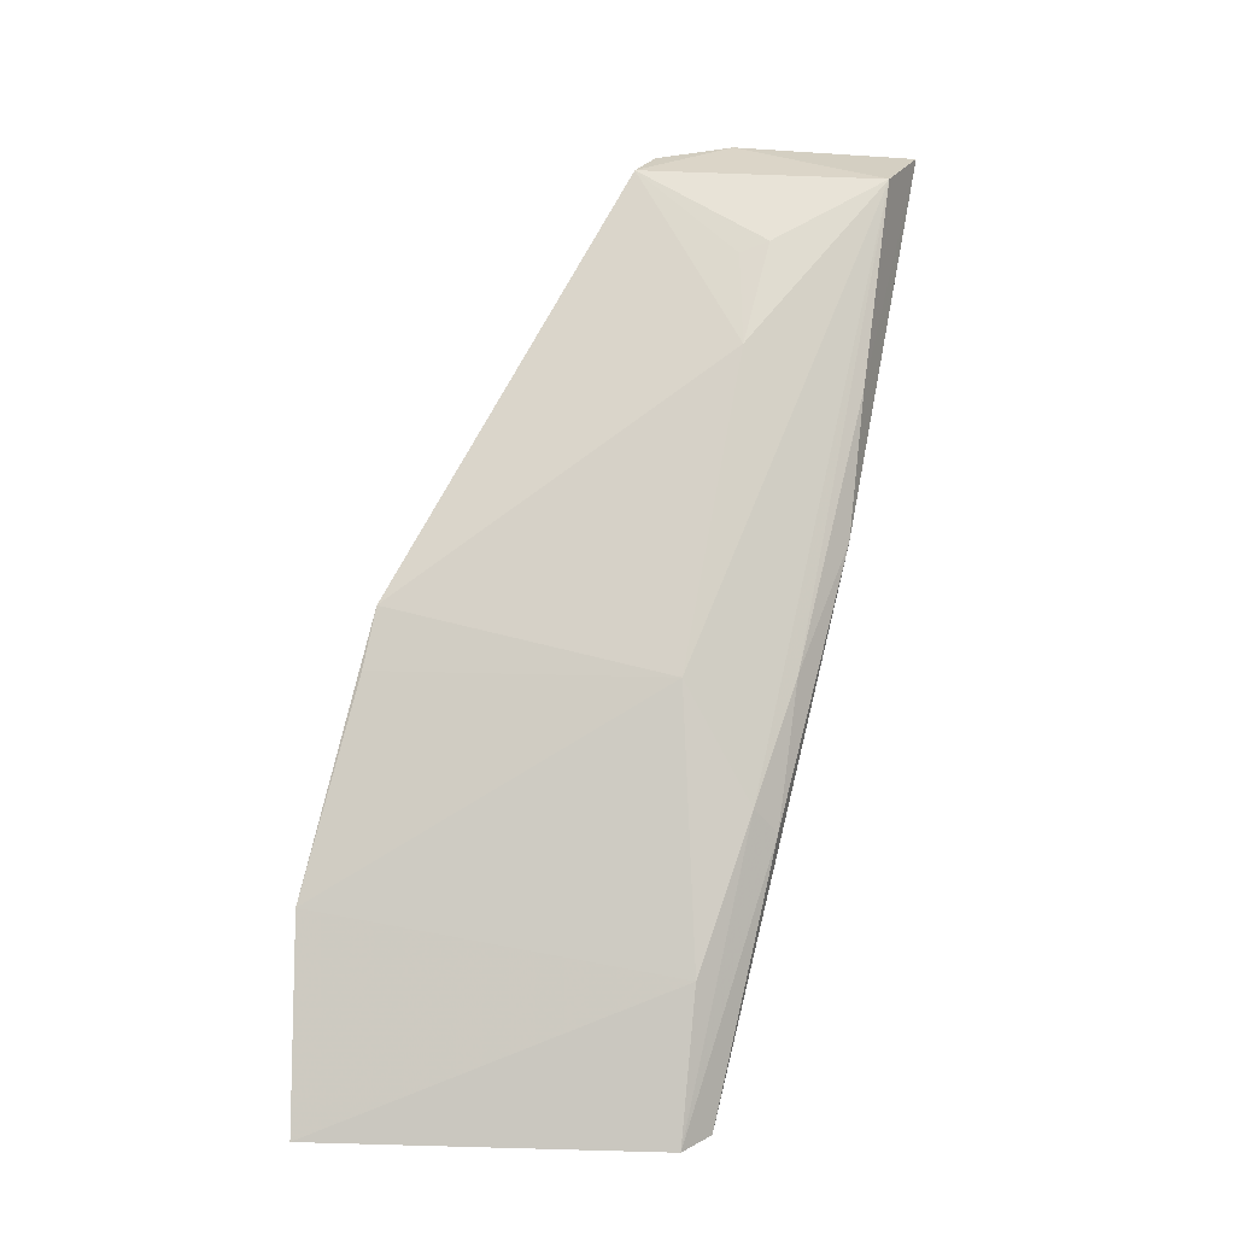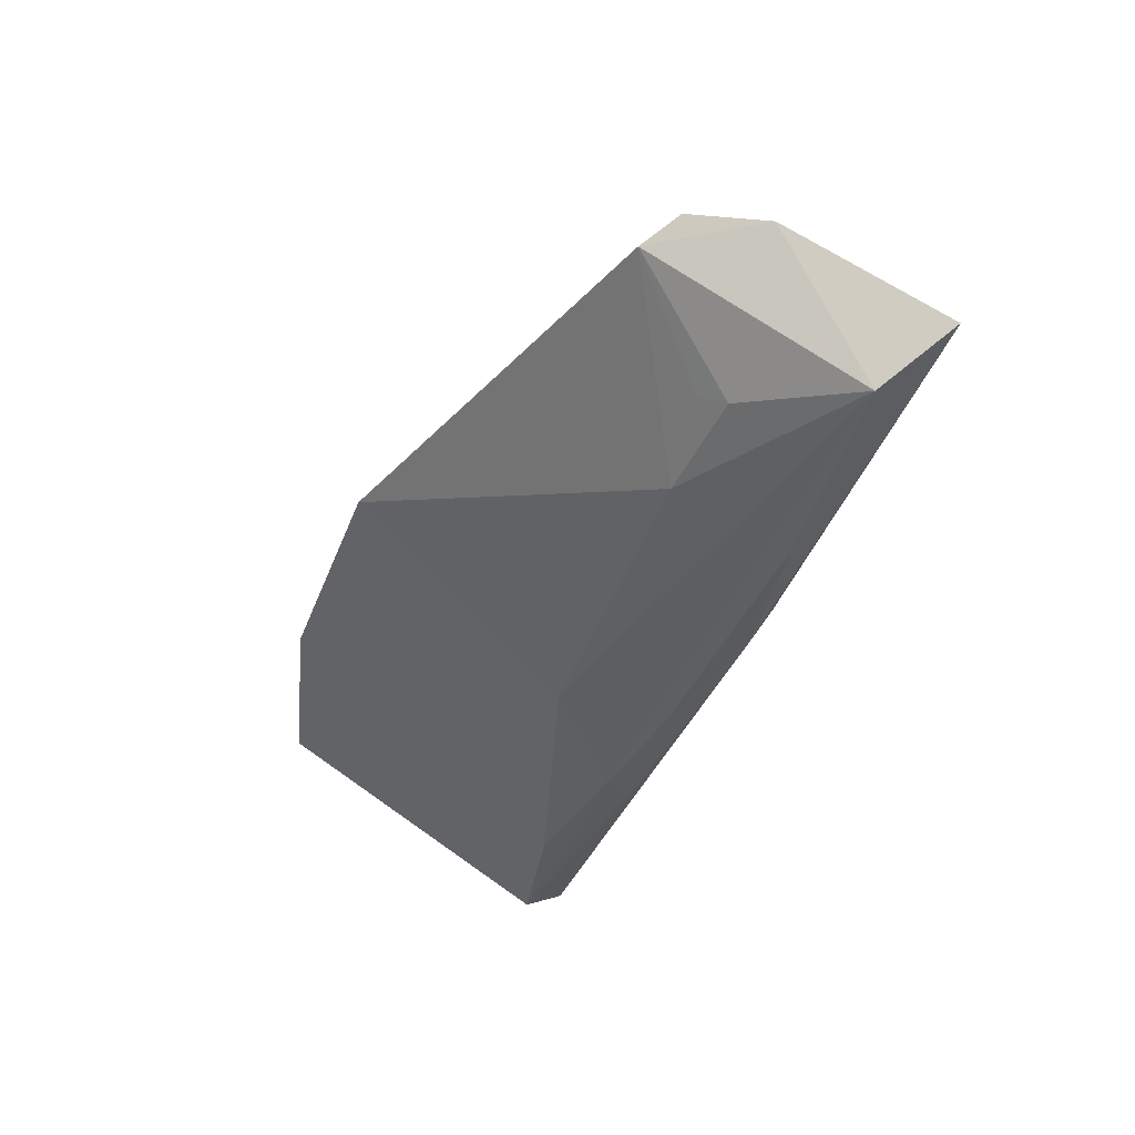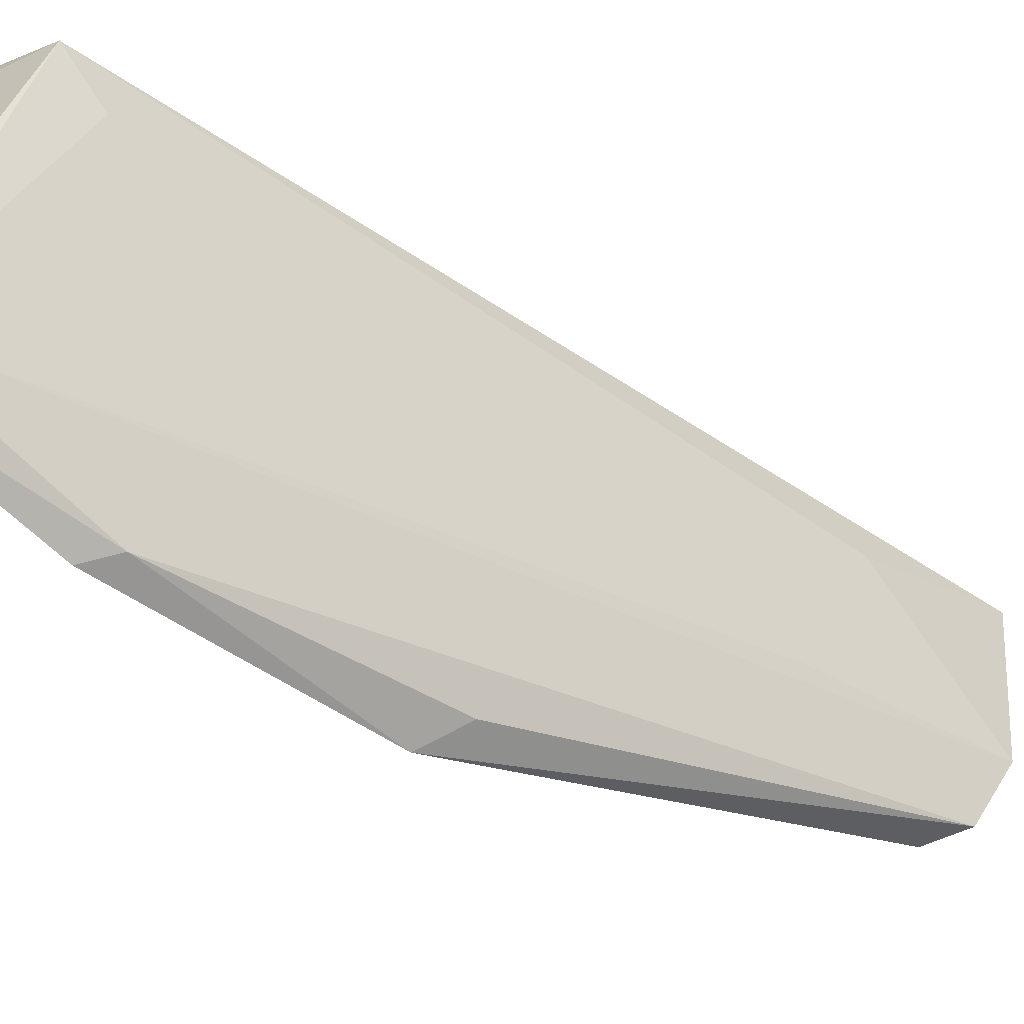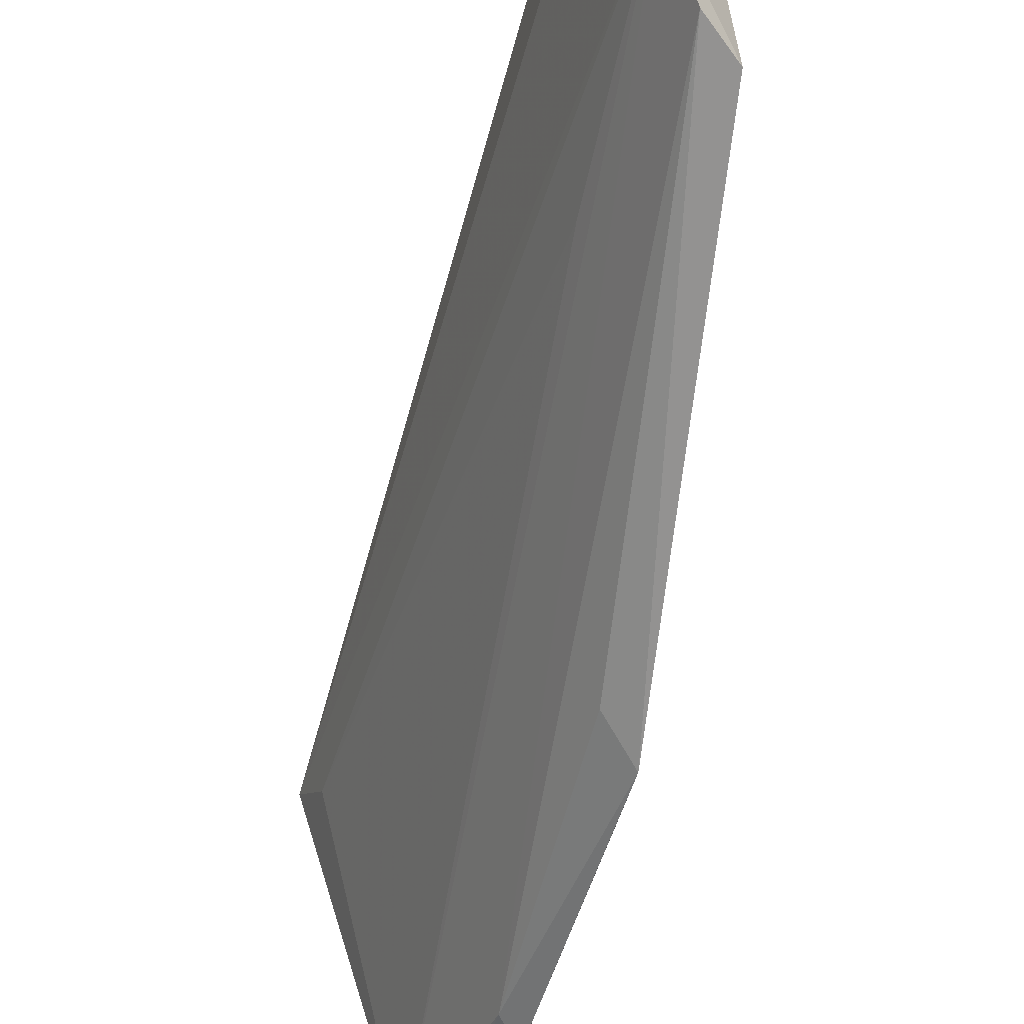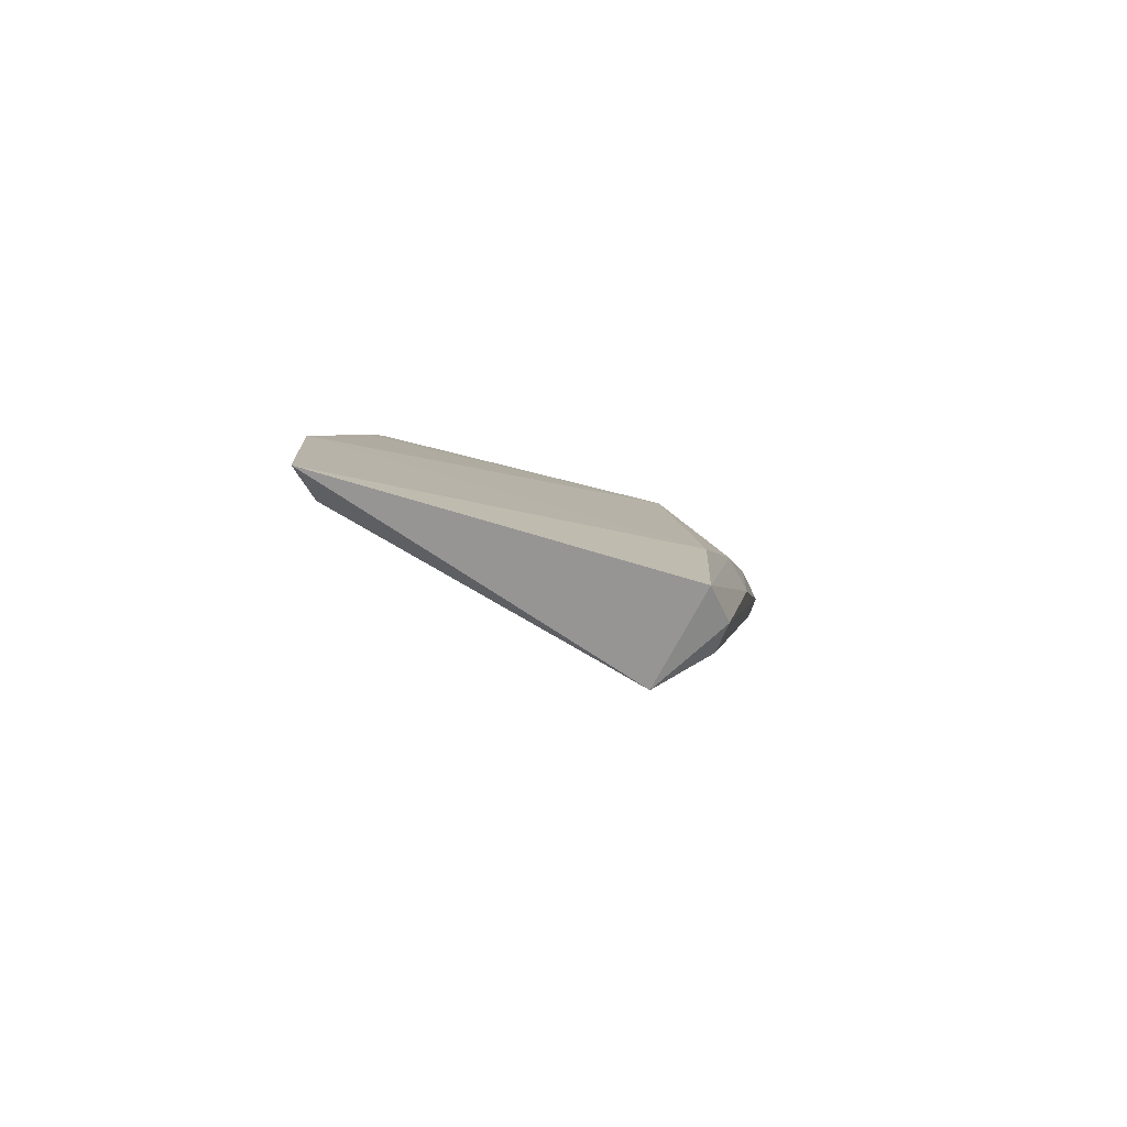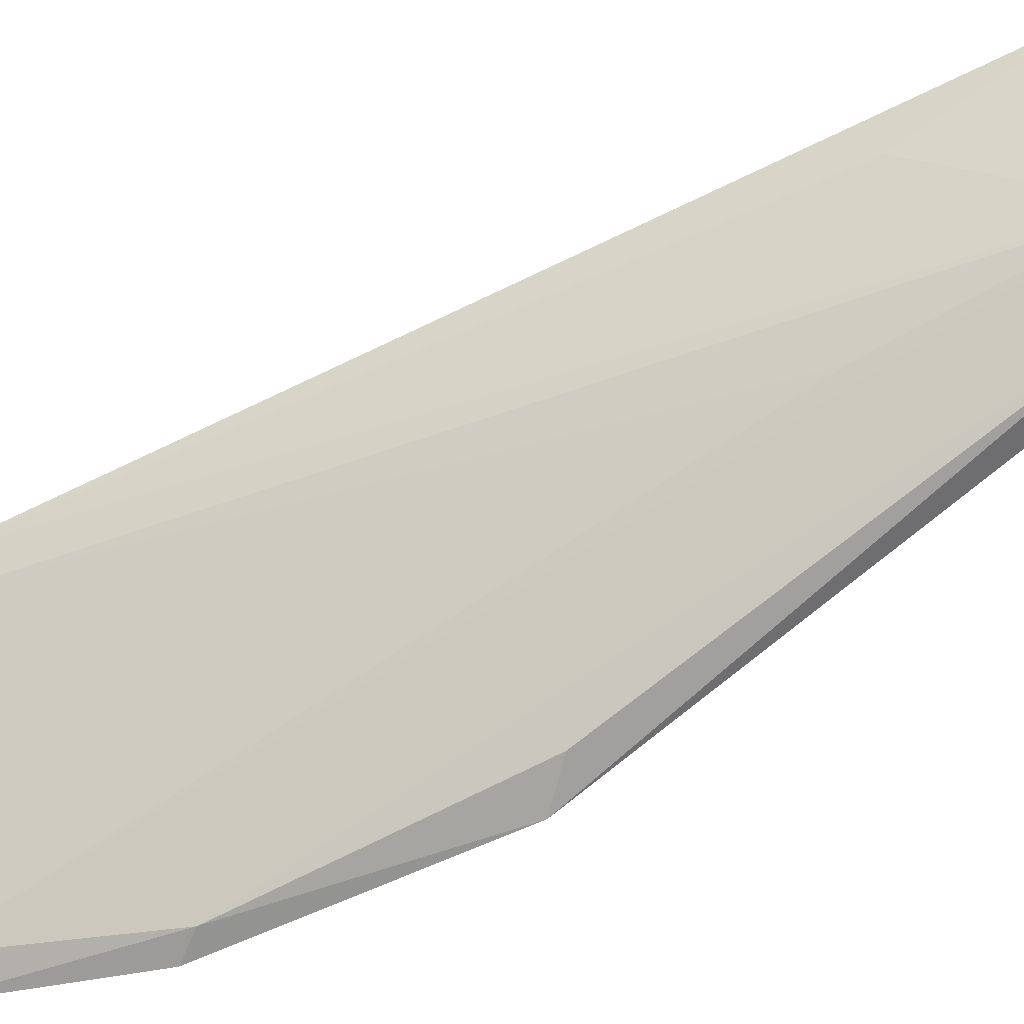
<metadata>
{"format":"obj","ext":"obj","renderer":"f3d","projection":"perspective","resolution":1024,"background":"white","views":[{"elev":3.6,"azim":-79.9,"up":"+Y"},{"elev":58.9,"azim":-48.2,"up":"+Y"},{"elev":-58.8,"azim":34.0,"up":"+Z"},{"elev":-41.7,"azim":148.9,"up":"+Z"},{"elev":-70.3,"azim":-101.9,"up":"+Y"},{"elev":-42.3,"azim":96.2,"up":"+Z"}]}
</metadata>
<code>
v 0.001492 0.1115 0.08423
v -0.002998 0.1001 0.08241
v -0.02015 0.03723 0.06714
v -0.02796 0.05363 0.04037
v -0.014 0.09577 0.07196
v -0.0006625 0.1125 0.06943
v -0.02327 0.03844 0.07104
v -0.005433 0.1091 0.08249
v -0.002472 0.09825 0.07761
v -0.02861 0.03778 0.04273
v -0.007232 0.11 0.06237
v -0.01048 0.08282 0.08027
v -0.02692 0.04904 0.07026
v -0.01971 0.04156 0.06451
v -0.02564 0.05506 0.04153
v -0.02852 0.03682 0.0694
v -0.02236 0.07588 0.04515
v -0.009978 0.104 0.07354
v -0.0129 0.08061 0.0801
v -0.02287 0.0708 0.06861
v -0.006639 0.09499 0.0645
v -0.031 0.03685 0.04077
v -0.02592 0.03747 0.07134
v -0.00375 0.1114 0.06346
v -0.0105 0.103 0.07119
v -0.0185 0.07075 0.07675
v -0.02368 0.07102 0.04434
v -0.01892 0.07732 0.04733
v -0.01034 0.0924 0.08096
v -0.02092 0.05906 0.07555
v -0.02262 0.06113 0.07391
f 7 3 1
f 8 1 6
f 9 6 1
f 9 1 3
f 9 3 6
f 11 8 6
f 12 7 1
f 14 6 3
f 14 3 10
f 15 6 10
f 17 5 11
f 17 15 4
f 18 5 8
f 18 8 11
f 19 12 1
f 20 8 5
f 20 5 17
f 20 4 13
f 21 14 10
f 21 10 6
f 21 6 14
f 22 15 10
f 22 4 15
f 22 10 3
f 22 3 16
f 22 16 13
f 22 13 4
f 23 16 3
f 23 3 7
f 23 7 12
f 23 12 19
f 24 17 11
f 24 11 6
f 24 6 15
f 25 18 11
f 25 11 5
f 25 5 18
f 27 20 17
f 27 17 4
f 27 4 20
f 28 24 15
f 28 15 17
f 28 17 24
f 29 26 19
f 29 8 26
f 29 19 1
f 29 1 8
f 30 16 23
f 30 23 19
f 30 19 26
f 31 20 13
f 31 30 26
f 31 13 16
f 31 16 30
f 31 26 8
f 31 8 20

</code>
